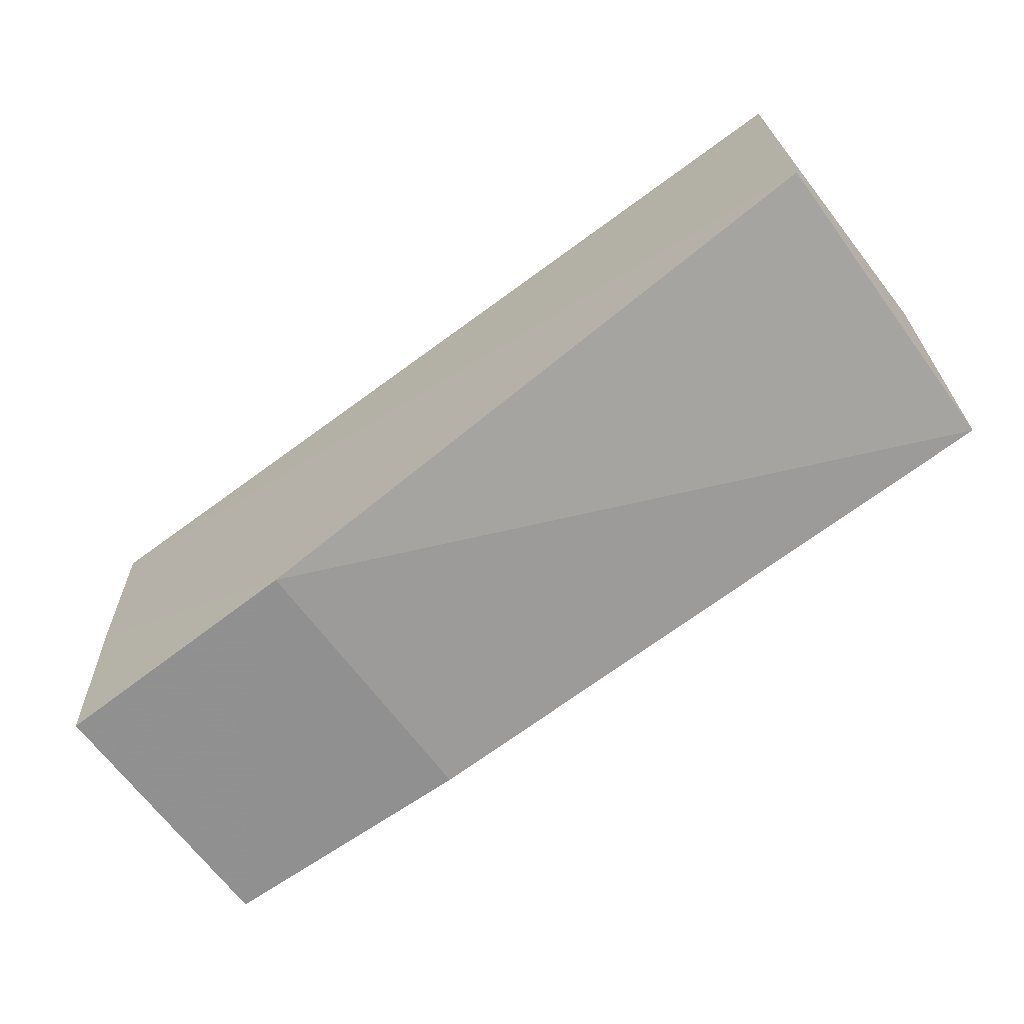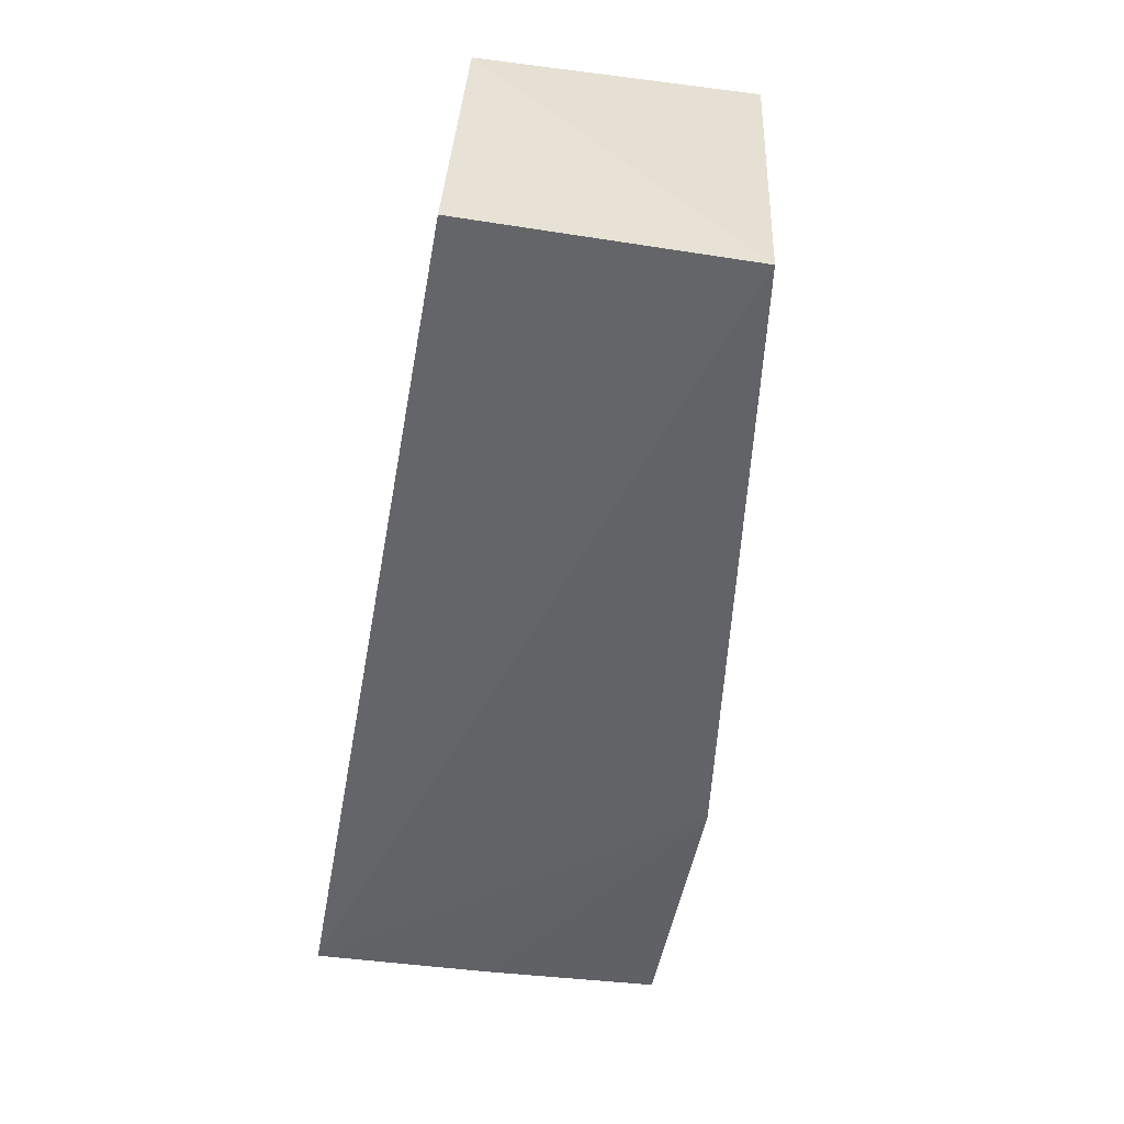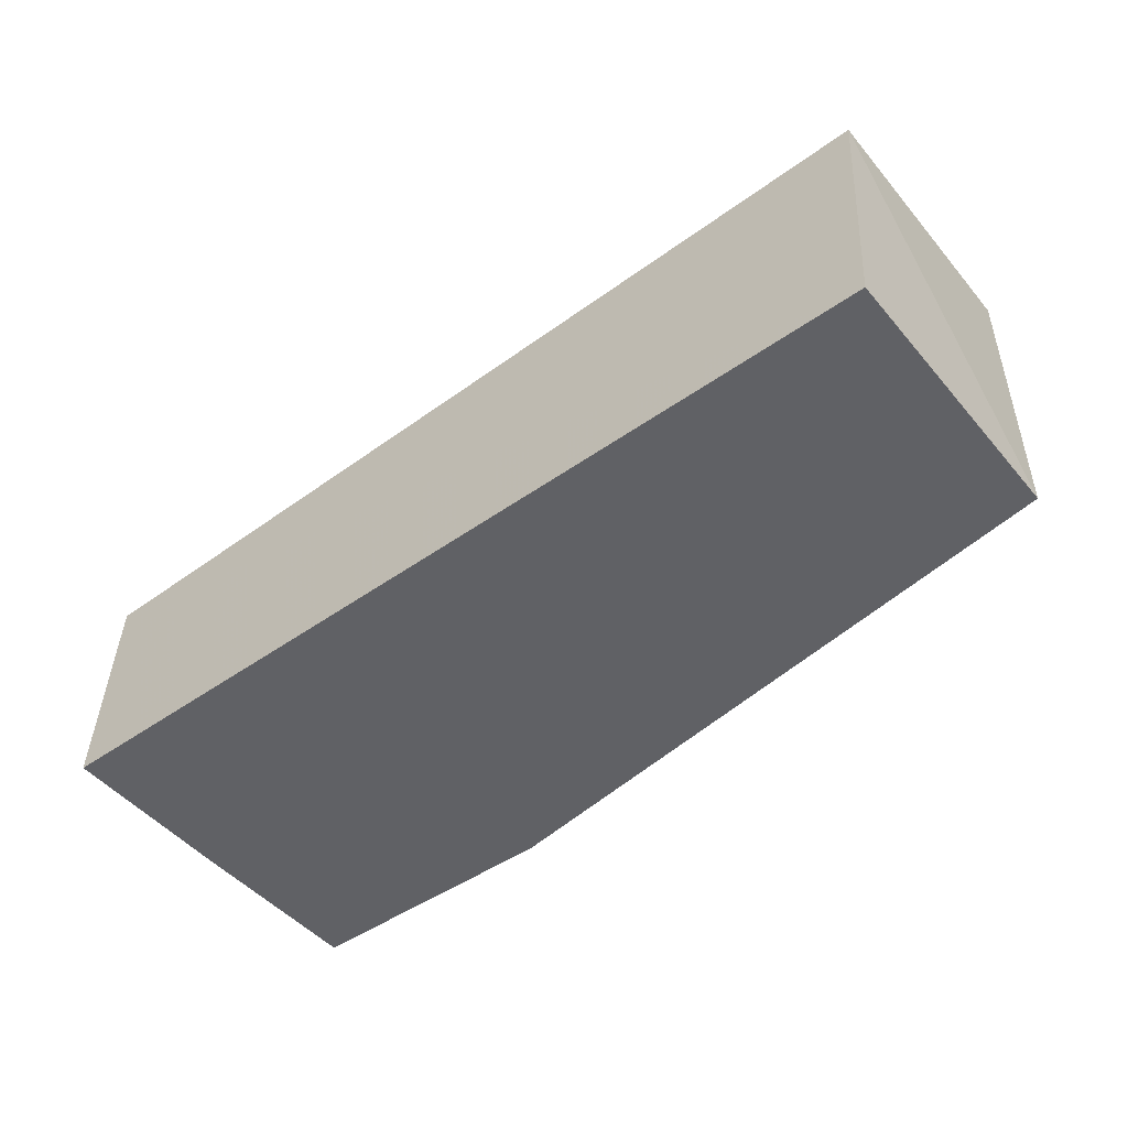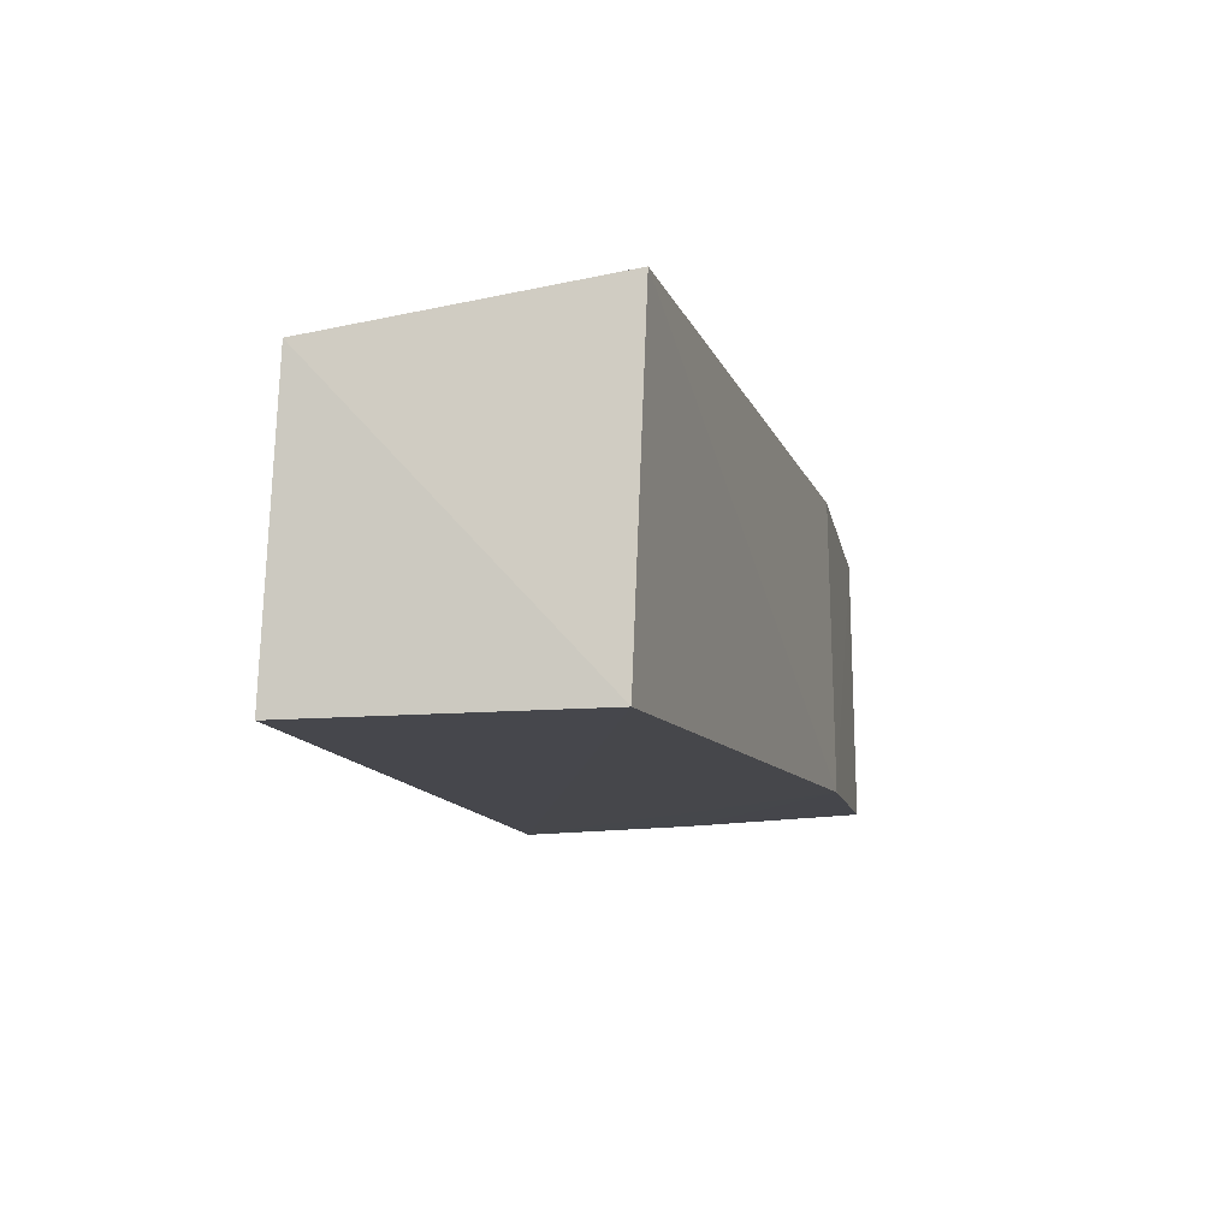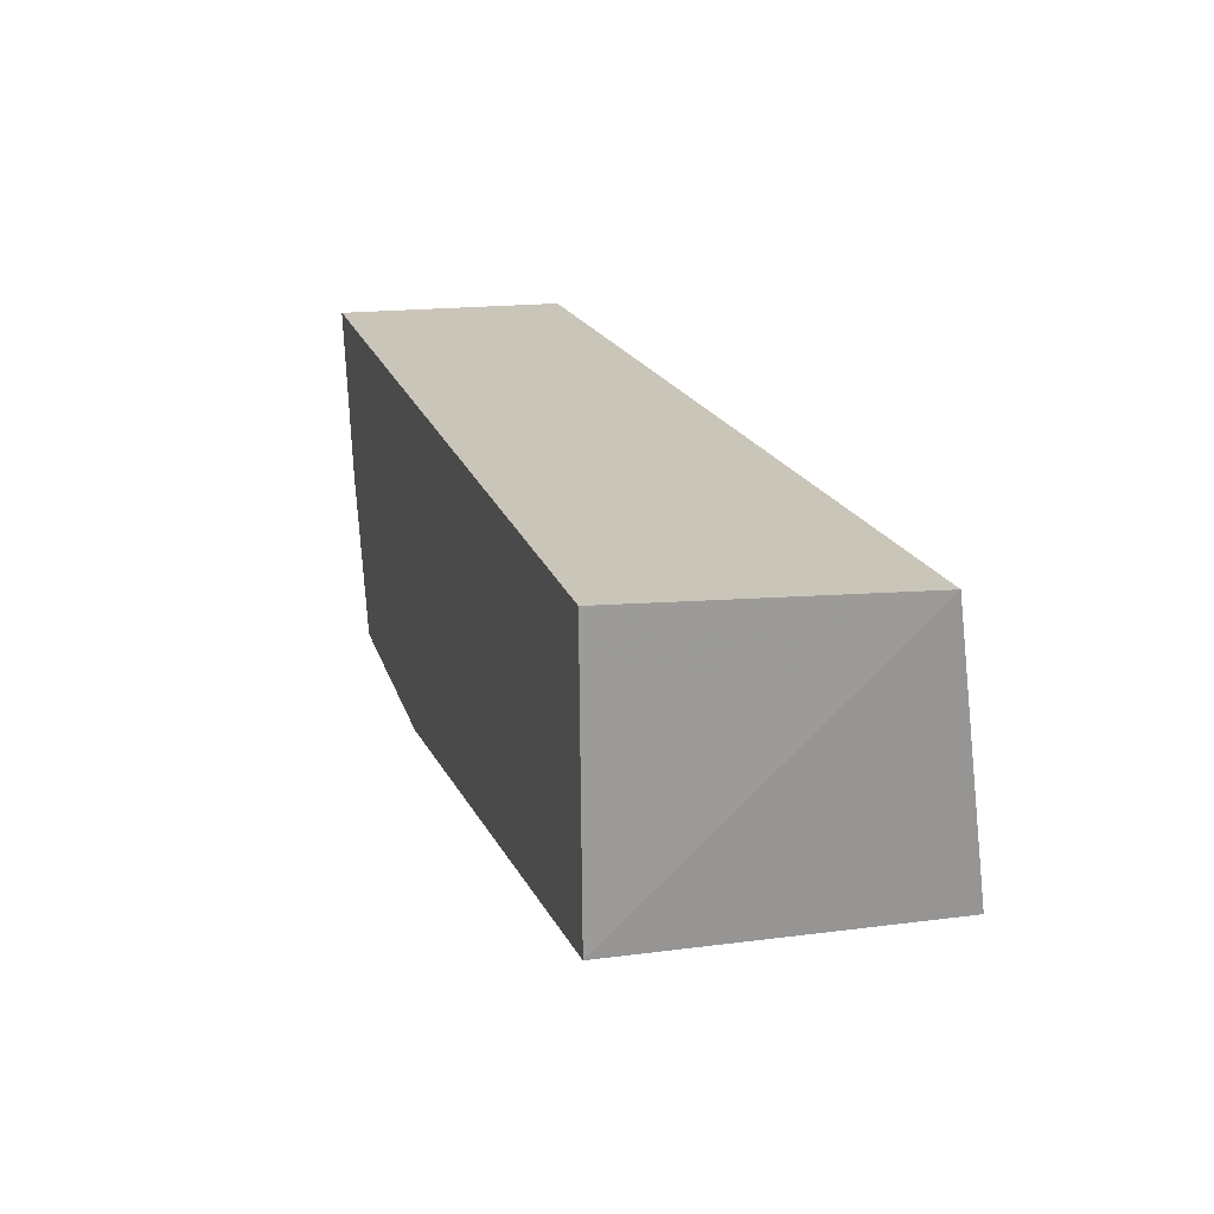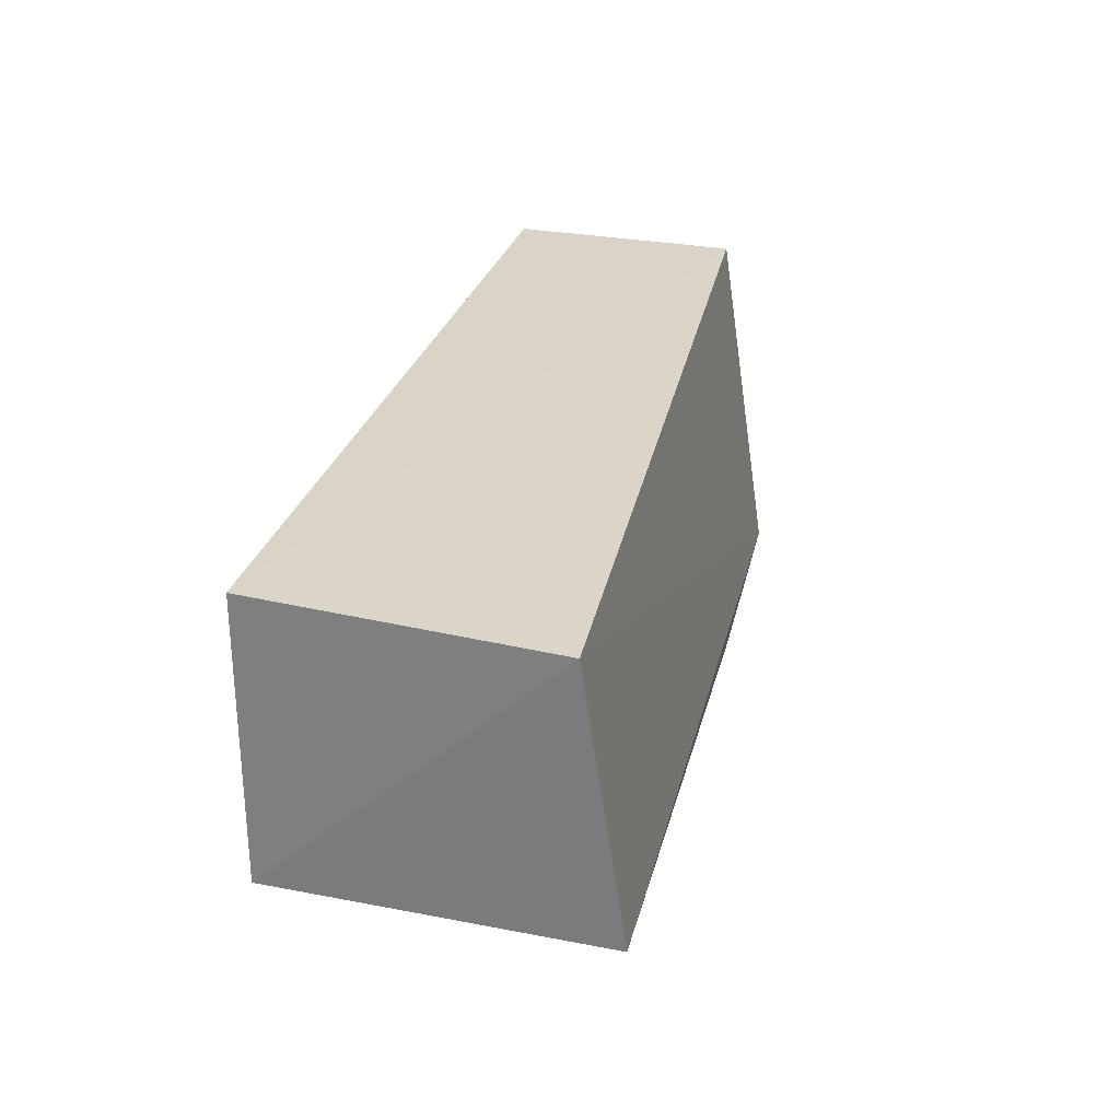
<metadata>
{"format":"obj","ext":"obj","renderer":"f3d","projection":"perspective","resolution":1024,"background":"white","views":[{"elev":-66.3,"azim":-144.0,"up":"+Y"},{"elev":-52.2,"azim":-100.2,"up":"+Z"},{"elev":-50.8,"azim":-142.0,"up":"+Z"},{"elev":-11.7,"azim":-79.6,"up":"+Z"},{"elev":20.7,"azim":-107.4,"up":"+Y"},{"elev":27.6,"azim":-76.9,"up":"+Y"}]}
</metadata>
<code>
v -0.003941 -0.07301 0.01078
v -0.003997 -0.08693 0.01289
v -0.004022 -0.08704 0.002112
v -0.03948 -0.07283 0.001052
v -0.0399 -0.07343 0.01213
v -0.004038 -0.07275 0.001522
v -0.03967 -0.08408 0.01366
v -0.004018 -0.07983 0.001755
v -0.01464 -0.08706 0.001753
v -0.03958 -0.08357 0.001107
v -0.01464 -0.0869 0.01305
f 1 2 3
f 5 2 1
f 5 1 4
f 6 4 1
f 7 2 5
f 8 6 1
f 8 1 3
f 9 3 2
f 9 8 3
f 9 6 8
f 10 7 5
f 10 5 4
f 10 9 7
f 10 4 6
f 10 6 9
f 11 9 2
f 11 2 7
f 11 7 9

</code>
